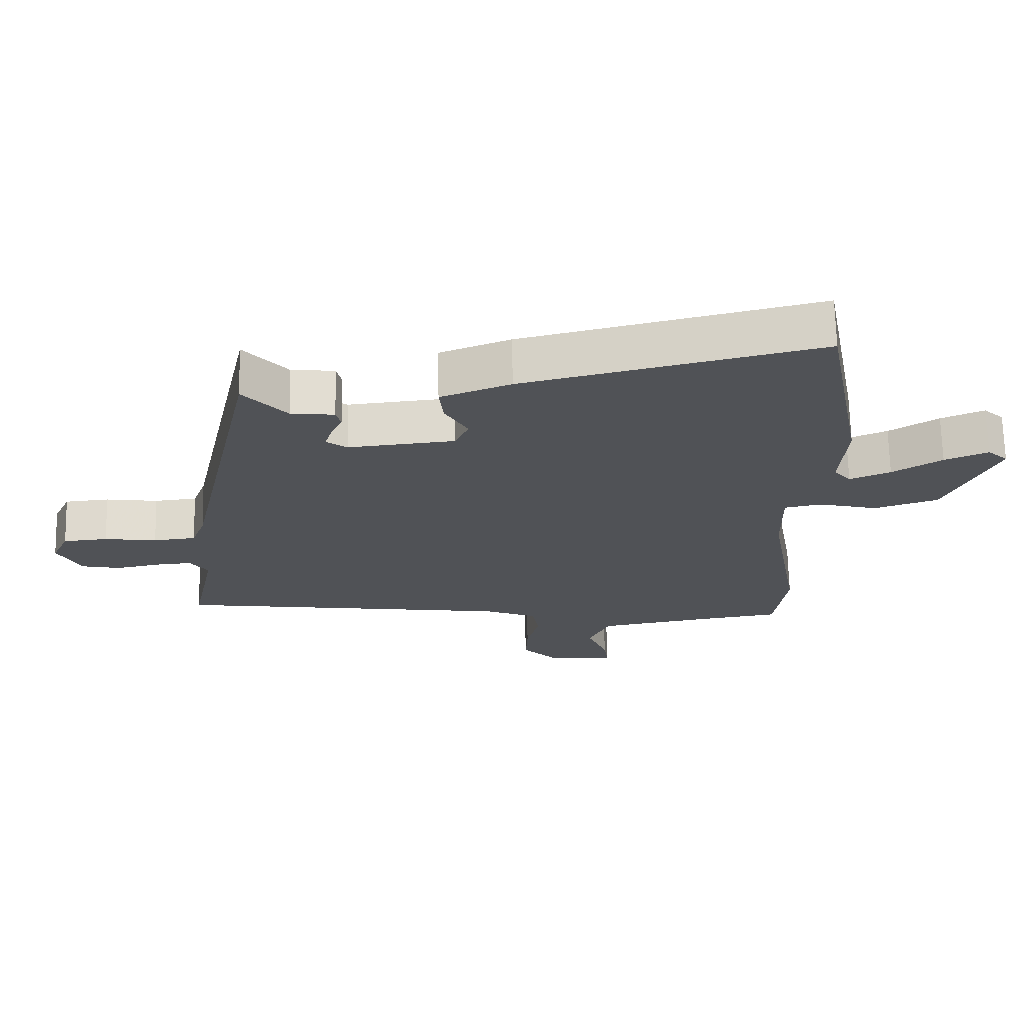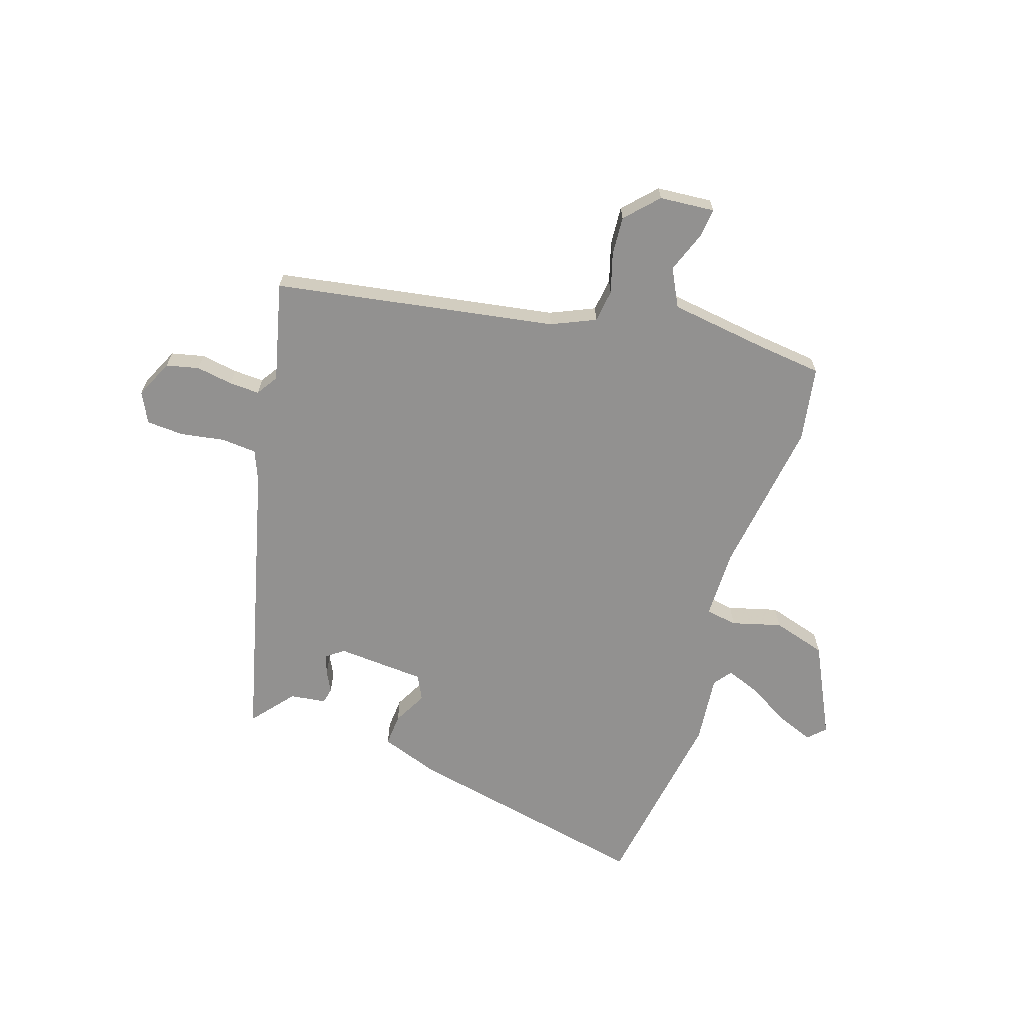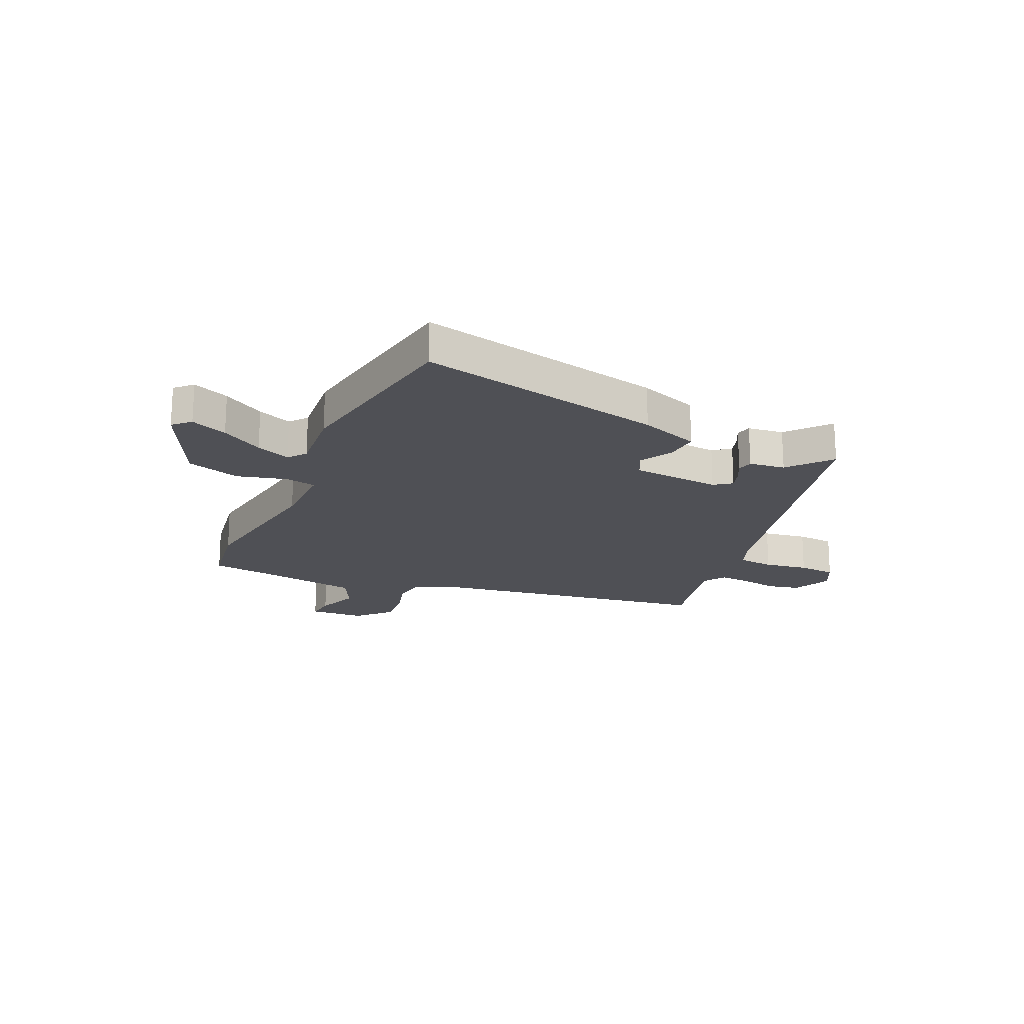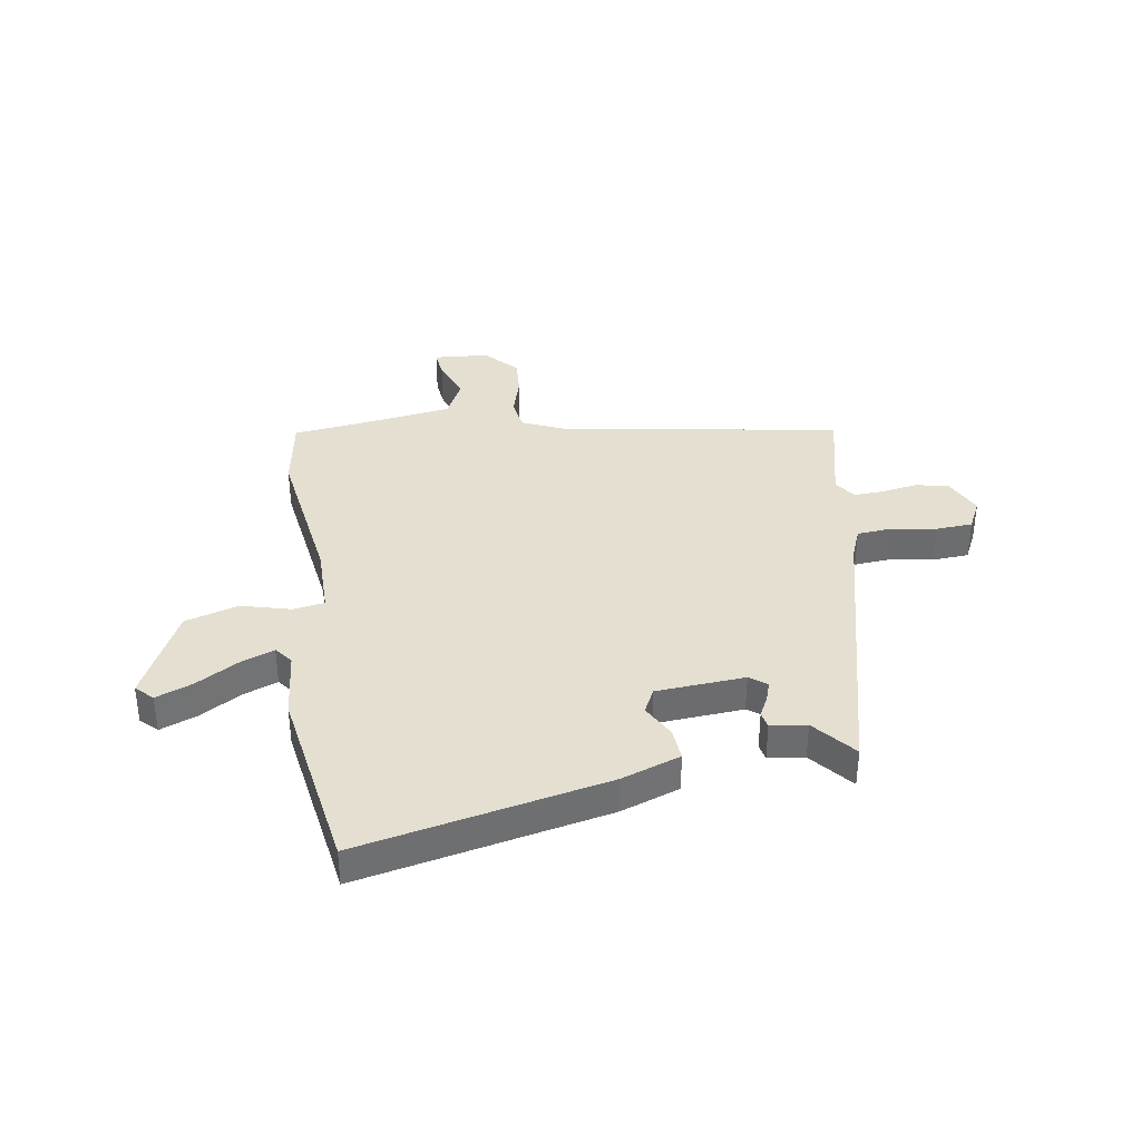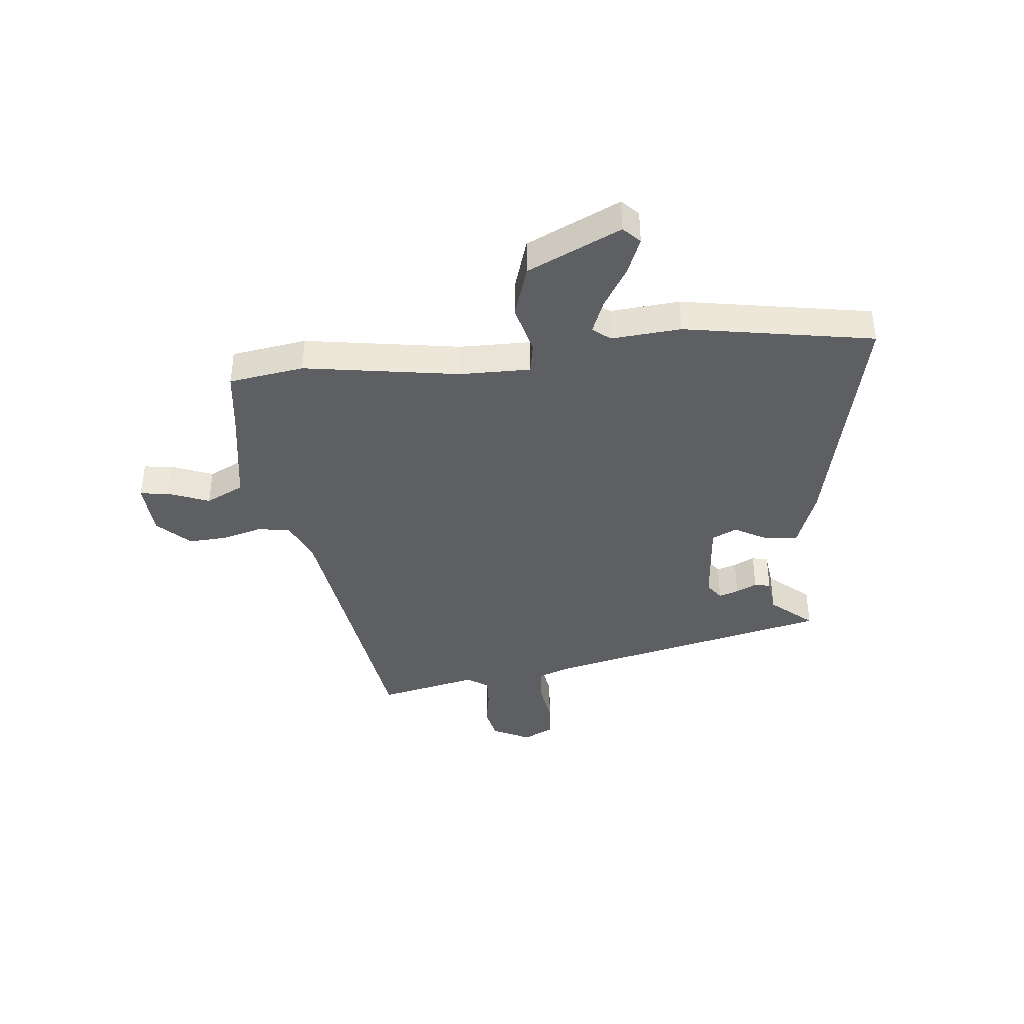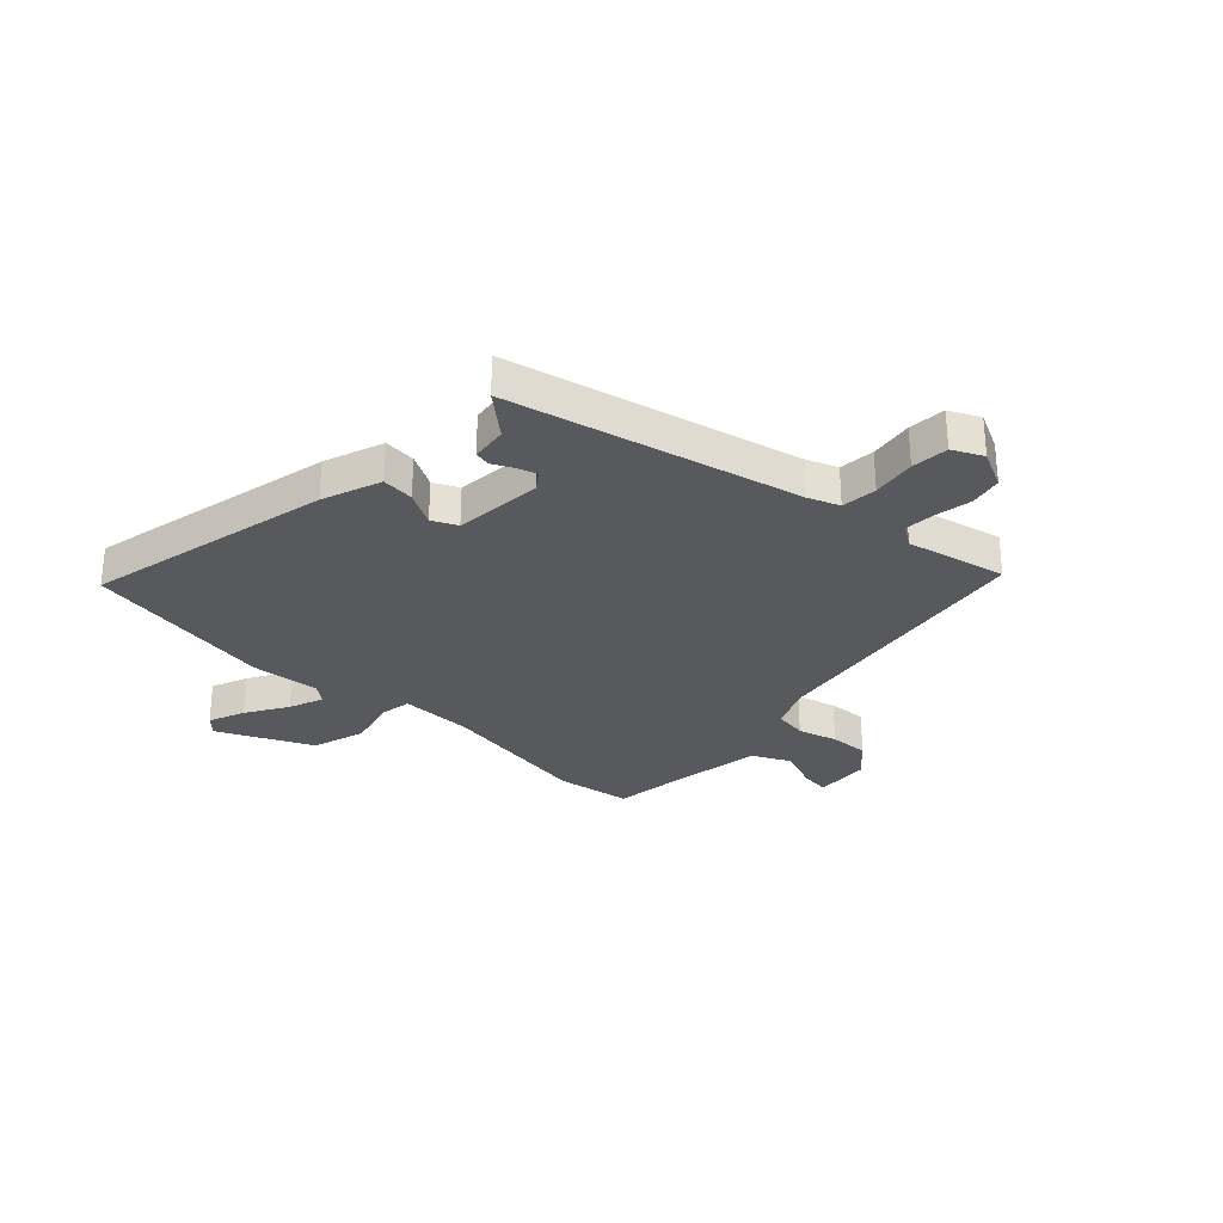
<metadata>
{"format":"obj","ext":"obj","renderer":"f3d","projection":"perspective","resolution":1024,"background":"white","views":[{"elev":69.2,"azim":178.7,"up":"+Z"},{"elev":-66.1,"azim":163.7,"up":"+Y"},{"elev":-19.4,"azim":-23.1,"up":"+Y"},{"elev":36.6,"azim":-7.4,"up":"+Y"},{"elev":-39.7,"azim":-83.3,"up":"+Y"},{"elev":-29.6,"azim":47.6,"up":"+Y"}]}
</metadata>
<code>
v -0.497 0.07 -0.524
v -0.516 0.07 -0.386
v -0.467 0.07 -0.102
v -0.464 0.07 0.027
v -0.521 0.07 0.038
v -0.612 0.07 0.016
v -0.709 0.07 0.048
v -0.787 0.07 0.22
v -0.756 0.07 0.249
v -0.69 0.07 0.221
v -0.615 0.07 0.174
v -0.553 0.07 0.148
v -0.527 0.07 0.18
v -0.536 0.07 0.307
v -0.471 0.07 0.653
v -0.022 0.07 0.546
v 0.085 0.07 0.505
v 0.079 0.07 0.446
v 0.044 0.07 0.385
v 0.065 0.07 0.339
v 0.227 0.07 0.323
v 0.259 0.07 0.346
v 0.248 0.07 0.382
v 0.23 0.07 0.42
v 0.237 0.07 0.449
v 0.303 0.07 0.456
v 0.369 0.07 0.531
v 0.484 0.07 0.001
v 0.505 0.07 -0.056
v 0.57 0.07 -0.063
v 0.65 0.07 -0.052
v 0.718 0.07 -0.058
v 0.744 0.07 -0.114
v 0.709 0.07 -0.183
v 0.649 0.07 -0.195
v 0.582 0.07 -0.182
v 0.527 0.07 -0.178
v 0.5 0.07 -0.217
v 0.538 0.07 -0.4
v 0.022 0.07 -0.471
v -0.059 0.07 -0.504
v -0.069 0.07 -0.564
v -0.05 0.07 -0.637
v -0.047 0.07 -0.708
v -0.104 0.07 -0.765
v -0.205 0.07 -0.77
v -0.198 0.07 -0.718
v -0.167 0.07 -0.642
v -0.2 0.07 -0.572
v -0.38 0.07 -0.541
v -0.497 0 -0.524
v -0.516 0 -0.386
v -0.467 0 -0.102
v -0.464 0 0.027
v -0.521 0 0.038
v -0.612 0 0.016
v -0.709 0 0.048
v -0.787 0 0.22
v -0.756 0 0.249
v -0.69 0 0.221
v -0.615 0 0.174
v -0.553 0 0.148
v -0.527 0 0.18
v -0.536 0 0.307
v -0.471 0 0.653
v -0.022 0 0.546
v 0.085 0 0.505
v 0.079 0 0.446
v 0.044 0 0.385
v 0.065 0 0.339
v 0.227 0 0.323
v 0.259 0 0.346
v 0.248 0 0.382
v 0.23 0 0.42
v 0.237 0 0.449
v 0.303 0 0.456
v 0.369 0 0.531
v 0.484 0 0.001
v 0.505 0 -0.056
v 0.57 0 -0.063
v 0.65 0 -0.052
v 0.718 0 -0.058
v 0.744 0 -0.114
v 0.709 0 -0.183
v 0.649 0 -0.195
v 0.582 0 -0.182
v 0.527 0 -0.178
v 0.5 0 -0.217
v 0.538 0 -0.4
v 0.022 0 -0.471
v -0.059 0 -0.504
v -0.069 0 -0.564
v -0.05 0 -0.637
v -0.047 0 -0.708
v -0.104 0 -0.765
v -0.205 0 -0.77
v -0.198 0 -0.718
v -0.167 0 -0.642
v -0.2 0 -0.572
v -0.38 0 -0.541
f 46 47 48
f 45 46 48
f 44 45 48
f 43 44 48
f 42 43 48
f 41 42 48 49
f 38 39 40
f 37 38 40 41
f 34 35 36
f 33 34 36
f 32 33 36
f 31 32 36
f 30 31 36
f 29 30 36 37
f 41 49 50
f 37 41 50
f 29 37 50
f 28 29 50
f 23 24 25 26
f 26 27 28
f 23 26 28
f 22 23 28
f 17 18 19
f 16 17 19
f 15 16 19
f 14 15 19
f 13 14 19
f 12 13 19 20
f 9 10 11
f 8 9 11
f 7 8 11
f 6 7 11
f 5 6 11
f 4 5 11 12
f 1 2 3
f 50 1 3
f 28 50 3
f 21 22 28
f 20 21 28
f 12 20 28
f 4 12 28
f 3 4 28
f 98 97 96
f 98 96 95
f 98 95 94
f 98 94 93
f 98 93 92
f 99 98 92 91
f 90 89 88
f 91 90 88 87
f 86 85 84
f 86 84 83
f 86 83 82
f 86 82 81
f 86 81 80
f 87 86 80 79
f 100 99 91
f 100 91 87
f 100 87 79
f 100 79 78
f 76 75 74 73
f 78 77 76
f 78 76 73
f 78 73 72
f 69 68 67
f 69 67 66
f 69 66 65
f 69 65 64
f 69 64 63
f 70 69 63 62
f 61 60 59
f 61 59 58
f 61 58 57
f 61 57 56
f 61 56 55
f 62 61 55 54
f 53 52 51
f 53 51 100
f 53 100 78
f 78 72 71
f 78 71 70
f 78 70 62
f 78 62 54
f 78 54 53
f 1 51 52 2
f 2 52 53 3
f 3 53 54 4
f 4 54 55 5
f 5 55 56 6
f 6 56 57 7
f 7 57 58 8
f 8 58 59 9
f 9 59 60 10
f 10 60 61 11
f 11 61 62 12
f 12 62 63 13
f 13 63 64 14
f 14 64 65 15
f 15 65 66 16
f 16 66 67 17
f 17 67 68 18
f 18 68 69 19
f 19 69 70 20
f 20 70 71 21
f 21 71 72 22
f 22 72 73 23
f 23 73 74 24
f 24 74 75 25
f 25 75 76 26
f 26 76 77 27
f 27 77 78 28
f 28 78 79 29
f 29 79 80 30
f 30 80 81 31
f 31 81 82 32
f 32 82 83 33
f 33 83 84 34
f 34 84 85 35
f 35 85 86 36
f 36 86 87 37
f 37 87 88 38
f 38 88 89 39
f 39 89 90 40
f 40 90 91 41
f 41 91 92 42
f 42 92 93 43
f 43 93 94 44
f 44 94 95 45
f 45 95 96 46
f 46 96 97 47
f 47 97 98 48
f 48 98 99 49
f 49 99 100 50
f 50 100 51 1

</code>
